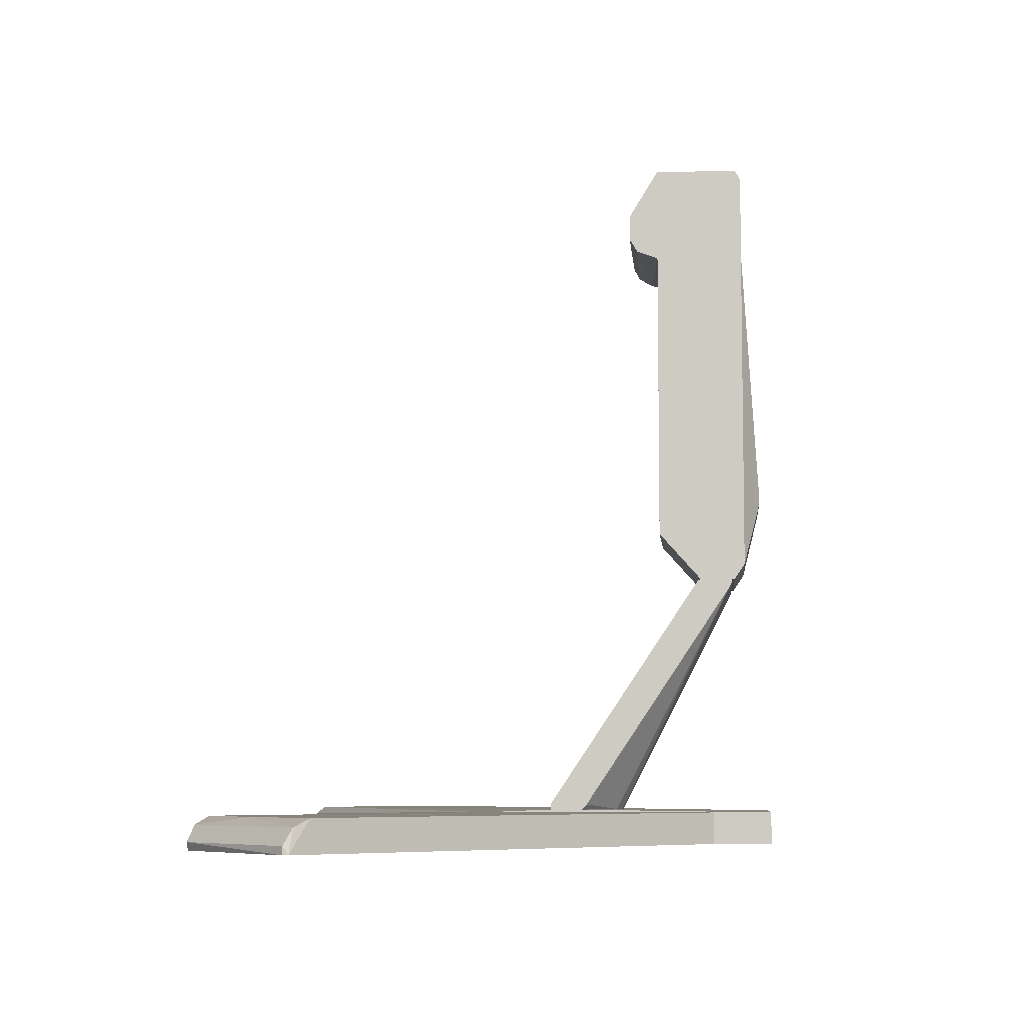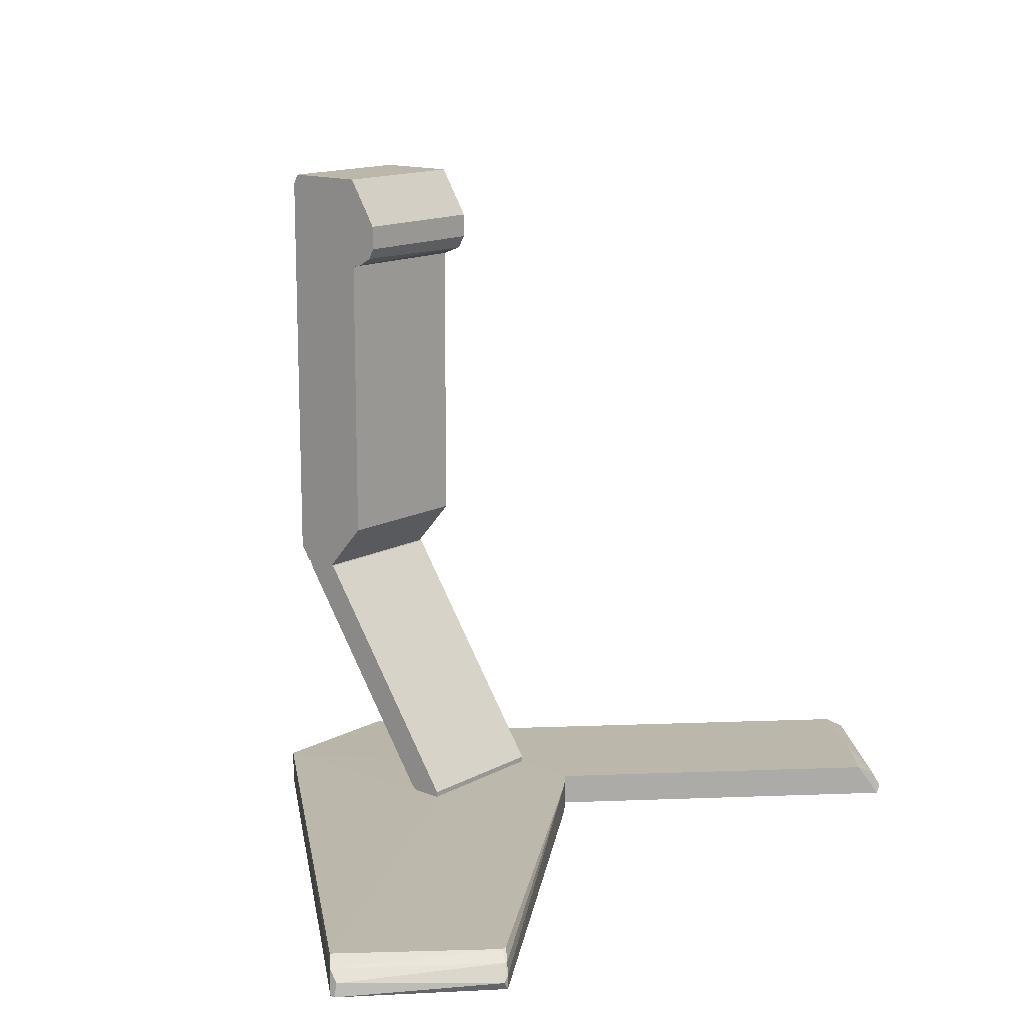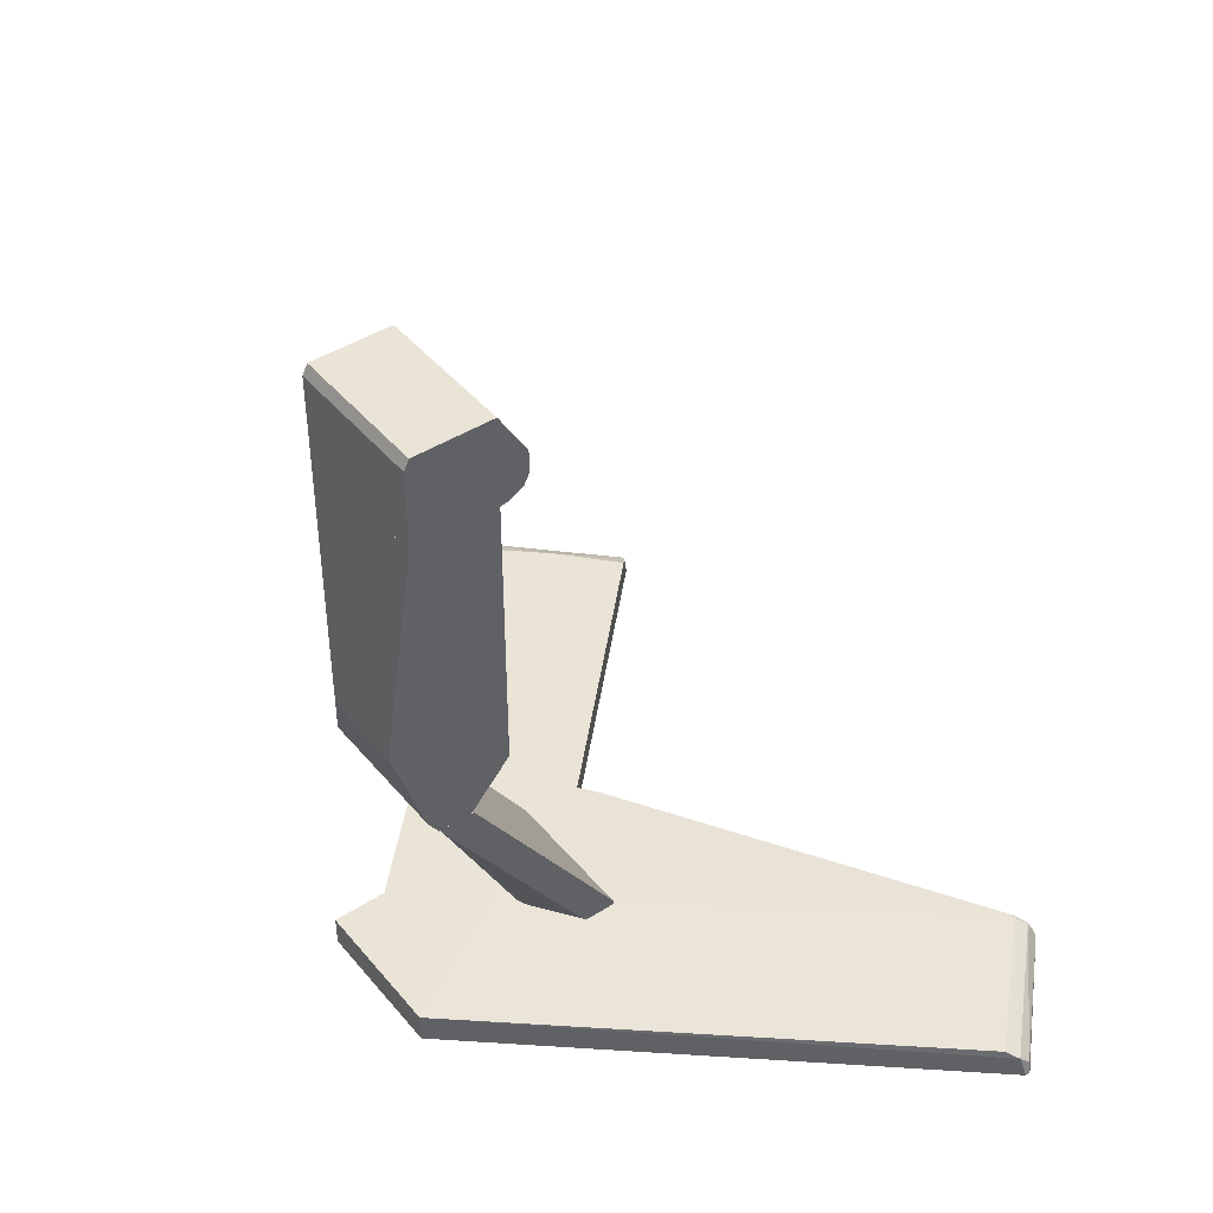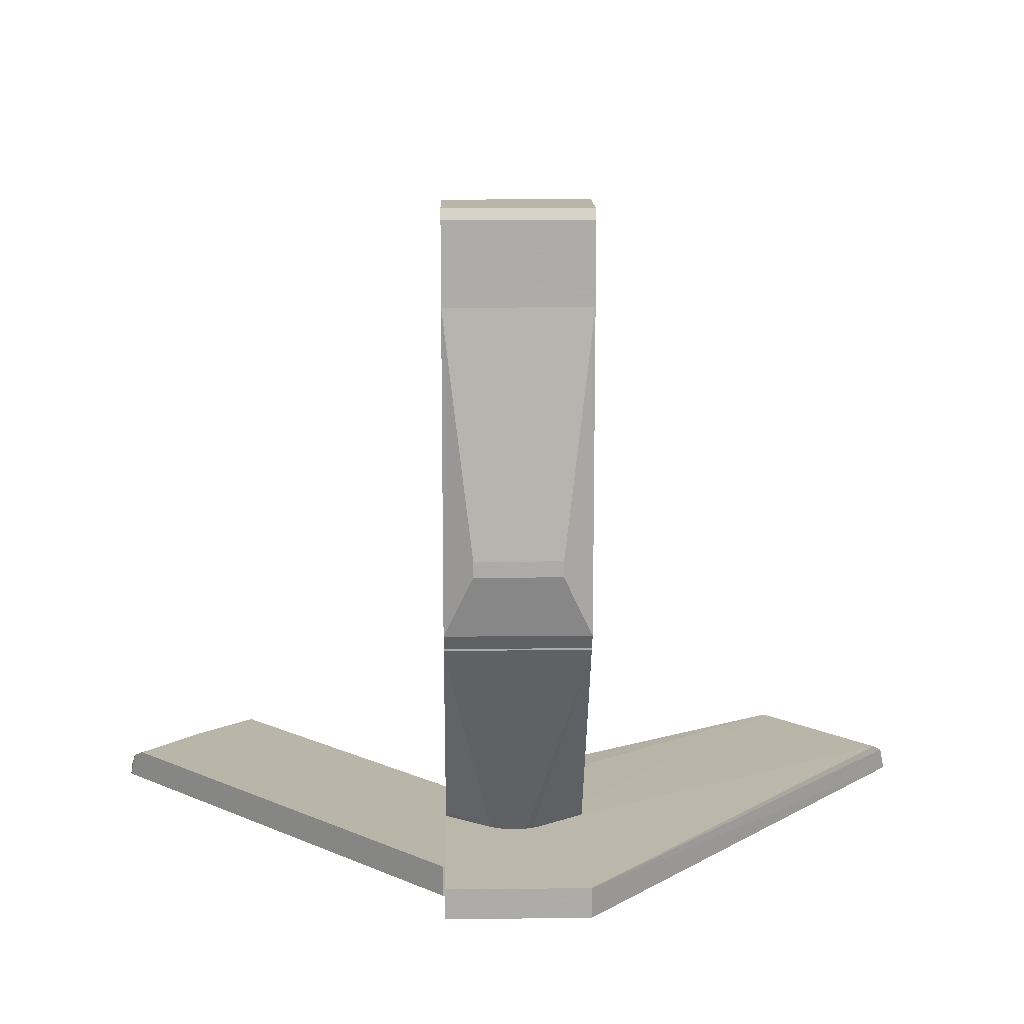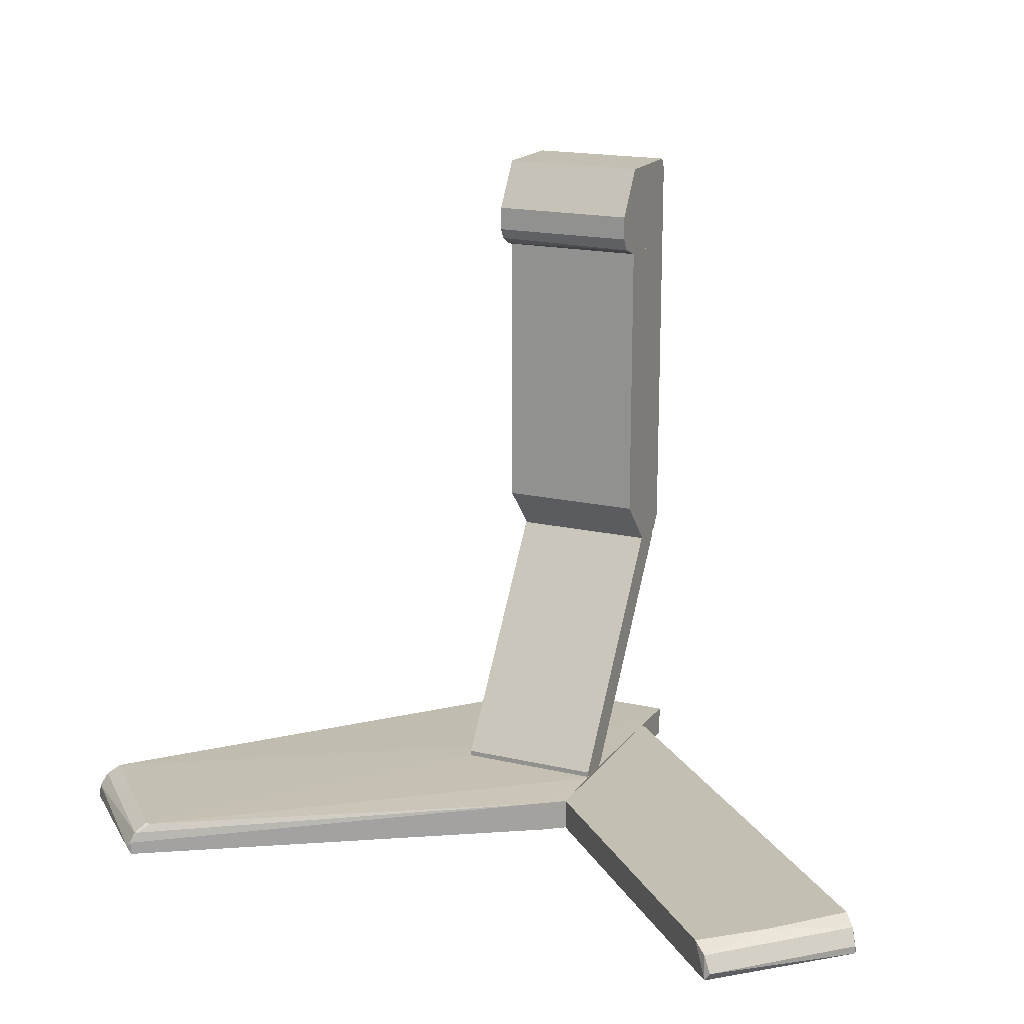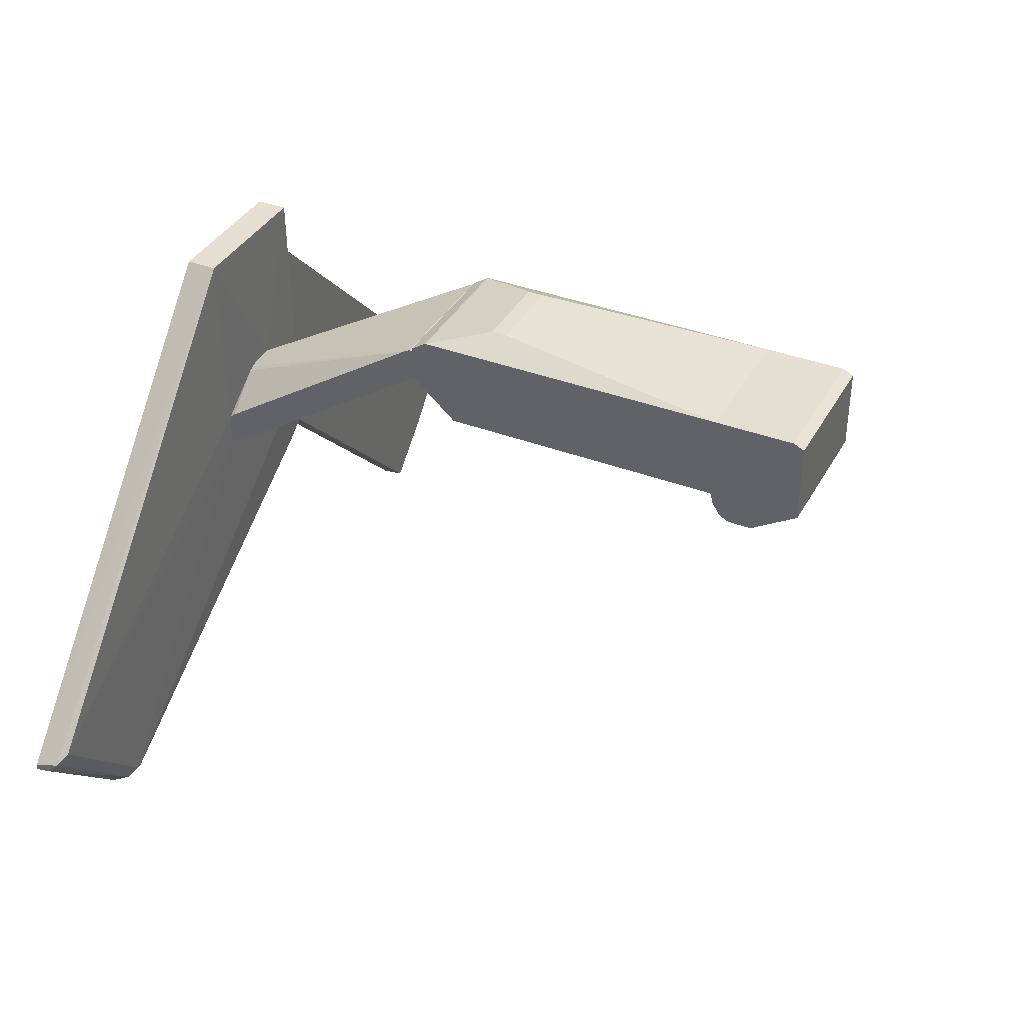
<metadata>
{"format":"obj","ext":"obj","renderer":"f3d","projection":"perspective","resolution":1024,"background":"white","views":[{"elev":-6.7,"azim":95.2,"up":"+Z"},{"elev":14.2,"azim":-49.8,"up":"+Z"},{"elev":43.8,"azim":-126.7,"up":"+Z"},{"elev":13.6,"azim":178.6,"up":"+Z"},{"elev":17.7,"azim":24.5,"up":"+Z"},{"elev":37.4,"azim":-64.0,"up":"+Y"}]}
</metadata>
<code>
o convex_0
v -0.6097 -0.2629 -0.7122
v 0.1059 -0.06372 -0.6864
v 0.09109 -0.07482 -0.6864
v 0.09109 -0.07482 -0.7307
v -0.09704 0.3383 -0.7307
v -0.09704 0.3383 -0.6864
v -0.4363 -0.3957 -0.6864
v -0.4511 -0.4179 -0.7307
v 0.1059 0.3383 -0.7307
v -0.5912 -0.2334 -0.6864
v -0.6134 -0.2556 -0.7307
v 0.1059 0.3383 -0.6864
v 0.1059 0.069 -0.6827
v -0.09704 0.069 -0.6827
v 0.1059 -0.06372 -0.7307
v -0.4437 -0.4105 -0.6975
v 0.1059 0.02103 -0.6827
v -0.606 -0.2482 -0.6975
v 0.07631 -0.08585 -0.6864
v 0.02104 0.1243 -0.6827
v -0.4584 -0.4179 -0.7196
v -0.09704 0.02103 -0.6827
v 0.07631 -0.08585 -0.7307
v -0.4289 -0.3957 -0.6864
v -0.6134 -0.2629 -0.7307
v -0.4511 -0.4179 -0.7122
v -0.4474 -0.4105 -0.6975
f 26 16 27
f 2 3 4
f 5 4 8
f 4 5 9
f 5 6 9
f 6 5 11
f 5 8 11
f 2 9 12
f 9 6 12
f 2 12 13
f 6 10 14
f 2 4 15
f 9 2 15
f 4 9 15
f 3 2 17
f 2 13 17
f 13 14 17
f 10 6 18
f 7 10 18
f 6 11 18
f 11 1 18
f 4 3 19
f 3 17 19
f 12 6 20
f 13 12 20
f 6 14 20
f 14 13 20
f 10 7 22
f 14 10 22
f 7 17 22
f 17 14 22
f 8 4 23
f 4 19 23
f 19 8 23
f 7 16 24
f 17 7 24
f 16 19 24
f 19 17 24
f 1 11 25
f 11 8 25
f 21 1 25
f 8 21 25
f 8 19 26
f 19 16 26
f 21 8 26
f 21 26 27
f 16 7 27
f 7 18 27
f 18 1 27
f 1 21 27
o convex_1
v 0.1059 -0.0638 -0.6864
v 0.6223 -0.263 -0.7196
v 0.6223 -0.263 -0.7307
v 0.1096 0.2571 -0.7307
v 0.46 -0.4178 -0.7307
v 0.6002 -0.2334 -0.6864
v 0.1096 0.2571 -0.6864
v 0.1059 -0.0638 -0.7307
v 0.4378 -0.3957 -0.6864
v 0.4563 -0.4104 -0.6975
v 0.6223 -0.2556 -0.7307
v 0.1059 0.2571 -0.7307
v 0.6149 -0.2519 -0.6975
v 0.4674 -0.4178 -0.7196
v 0.1059 0.2571 -0.6864
v 0.5153 -0.3257 -0.6864
f 40 33 43
f 31 30 32
f 28 33 34
f 31 32 35
f 35 32 36
f 33 28 36
f 28 35 36
f 36 32 37
f 29 30 38
f 30 31 38
f 31 34 38
f 34 33 38
f 34 31 39
f 35 28 39
f 31 35 39
f 37 29 40
f 29 38 40
f 38 33 40
f 30 29 41
f 32 30 41
f 29 37 41
f 37 32 41
f 28 34 42
f 39 28 42
f 34 39 42
f 33 36 43
f 36 37 43
f 37 40 43
o convex_2
v -0.097 0.2866 -0.3582
v 0.1059 0.02474 -0.6753
v -0.097 0.02474 -0.6753
v 0.02102 0.1243 -0.6827
v 0.1059 0.2387 -0.3545
v 0.1059 0.2866 -0.3582
v -0.097 0.2387 -0.3545
v -0.097 0.06904 -0.6827
v 0.1059 0.06904 -0.6827
v -0.02322 0.1207 -0.6827
v 0.1059 0.02474 -0.6827
v 0.03947 0.117 -0.6827
v 0.1059 0.2866 -0.3545
v -0.097 0.02474 -0.6827
v -0.097 0.07642 -0.6753
v 0.1059 0.07642 -0.6753
v -0.01214 0.1243 -0.6827
v -0.097 0.2866 -0.3545
v -0.097 0.2829 -0.3656
v 0.1059 0.2829 -0.3656
v -0.03059 0.117 -0.6827
f 62 53 64
f 46 45 48
f 48 45 49
f 44 46 50
f 46 48 50
f 46 44 51
f 51 47 52
f 49 45 52
f 47 51 53
f 45 46 54
f 51 52 54
f 52 45 54
f 52 47 55
f 48 49 56
f 49 44 56
f 50 48 56
f 46 51 57
f 54 46 57
f 51 54 57
f 51 44 58
f 49 52 59
f 52 55 59
f 47 53 60
f 44 50 61
f 56 44 61
f 50 56 61
f 44 49 62
f 58 44 62
f 47 60 62
f 60 53 62
f 55 47 63
f 49 59 63
f 59 55 63
f 47 62 63
f 62 49 63
f 53 51 64
f 51 58 64
f 58 62 64
o convex_3
v 0.06529 0.3272 -0.2216
v -0.097 0.2903 -0.3544
v -0.097 0.2424 -0.3544
v -0.097 0.3051 0.1177
v 0.1059 0.1834 0.1177
v -0.097 0.1834 0.1177
v 0.1059 0.1834 -0.288
v 0.1059 0.3051 0.1177
v 0.1059 0.2903 -0.3544
v -0.097 0.1834 -0.288
v -0.05641 0.3272 -0.2437
v 0.1059 0.2424 -0.3544
v 0.1059 0.3051 -0.3323
v -0.097 0.3051 -0.3323
v 0.06529 0.3272 -0.2437
v -0.05641 0.3272 -0.2216
f 65 75 80
f 66 67 68
f 68 67 70
f 69 68 70
f 69 70 71
f 65 68 72
f 68 69 72
f 69 71 72
f 72 71 73
f 67 66 73
f 70 67 74
f 67 71 74
f 71 70 74
f 71 67 76
f 73 71 76
f 67 73 76
f 65 72 77
f 72 73 77
f 73 66 77
f 75 77 78
f 66 68 78
f 68 75 78
f 77 66 78
f 75 65 79
f 65 77 79
f 77 75 79
f 68 65 80
f 75 68 80
o convex_4
v 0.1059 0.1428 0.1472
v -0.097 0.3051 0.1177
v -0.097 0.1834 0.1177
v -0.097 0.2977 0.2468
v 0.1059 0.3051 0.1177
v 0.1059 0.1834 0.2468
v -0.097 0.1834 0.2468
v 0.1059 0.3051 0.232
v -0.097 0.1428 0.1804
v 0.1059 0.1834 0.1177
v -0.097 0.1502 0.1325
v 0.1059 0.2977 0.2468
v 0.1059 0.1428 0.1804
v -0.097 0.3051 0.232
v 0.1059 0.1539 0.1288
v -0.097 0.1428 0.1472
v -0.097 0.1686 0.1214
f 95 91 97
f 82 83 84
f 83 82 85
f 81 85 86
f 84 83 87
f 86 84 87
f 85 82 88
f 86 85 88
f 87 83 89
f 86 87 89
f 85 81 90
f 83 85 90
f 89 83 91
f 84 86 92
f 88 84 92
f 86 88 92
f 81 86 93
f 89 81 93
f 86 89 93
f 82 84 94
f 88 82 94
f 84 88 94
f 90 81 95
f 81 91 95
f 81 89 96
f 91 81 96
f 89 91 96
f 83 90 97
f 91 83 97
f 90 95 97

</code>
